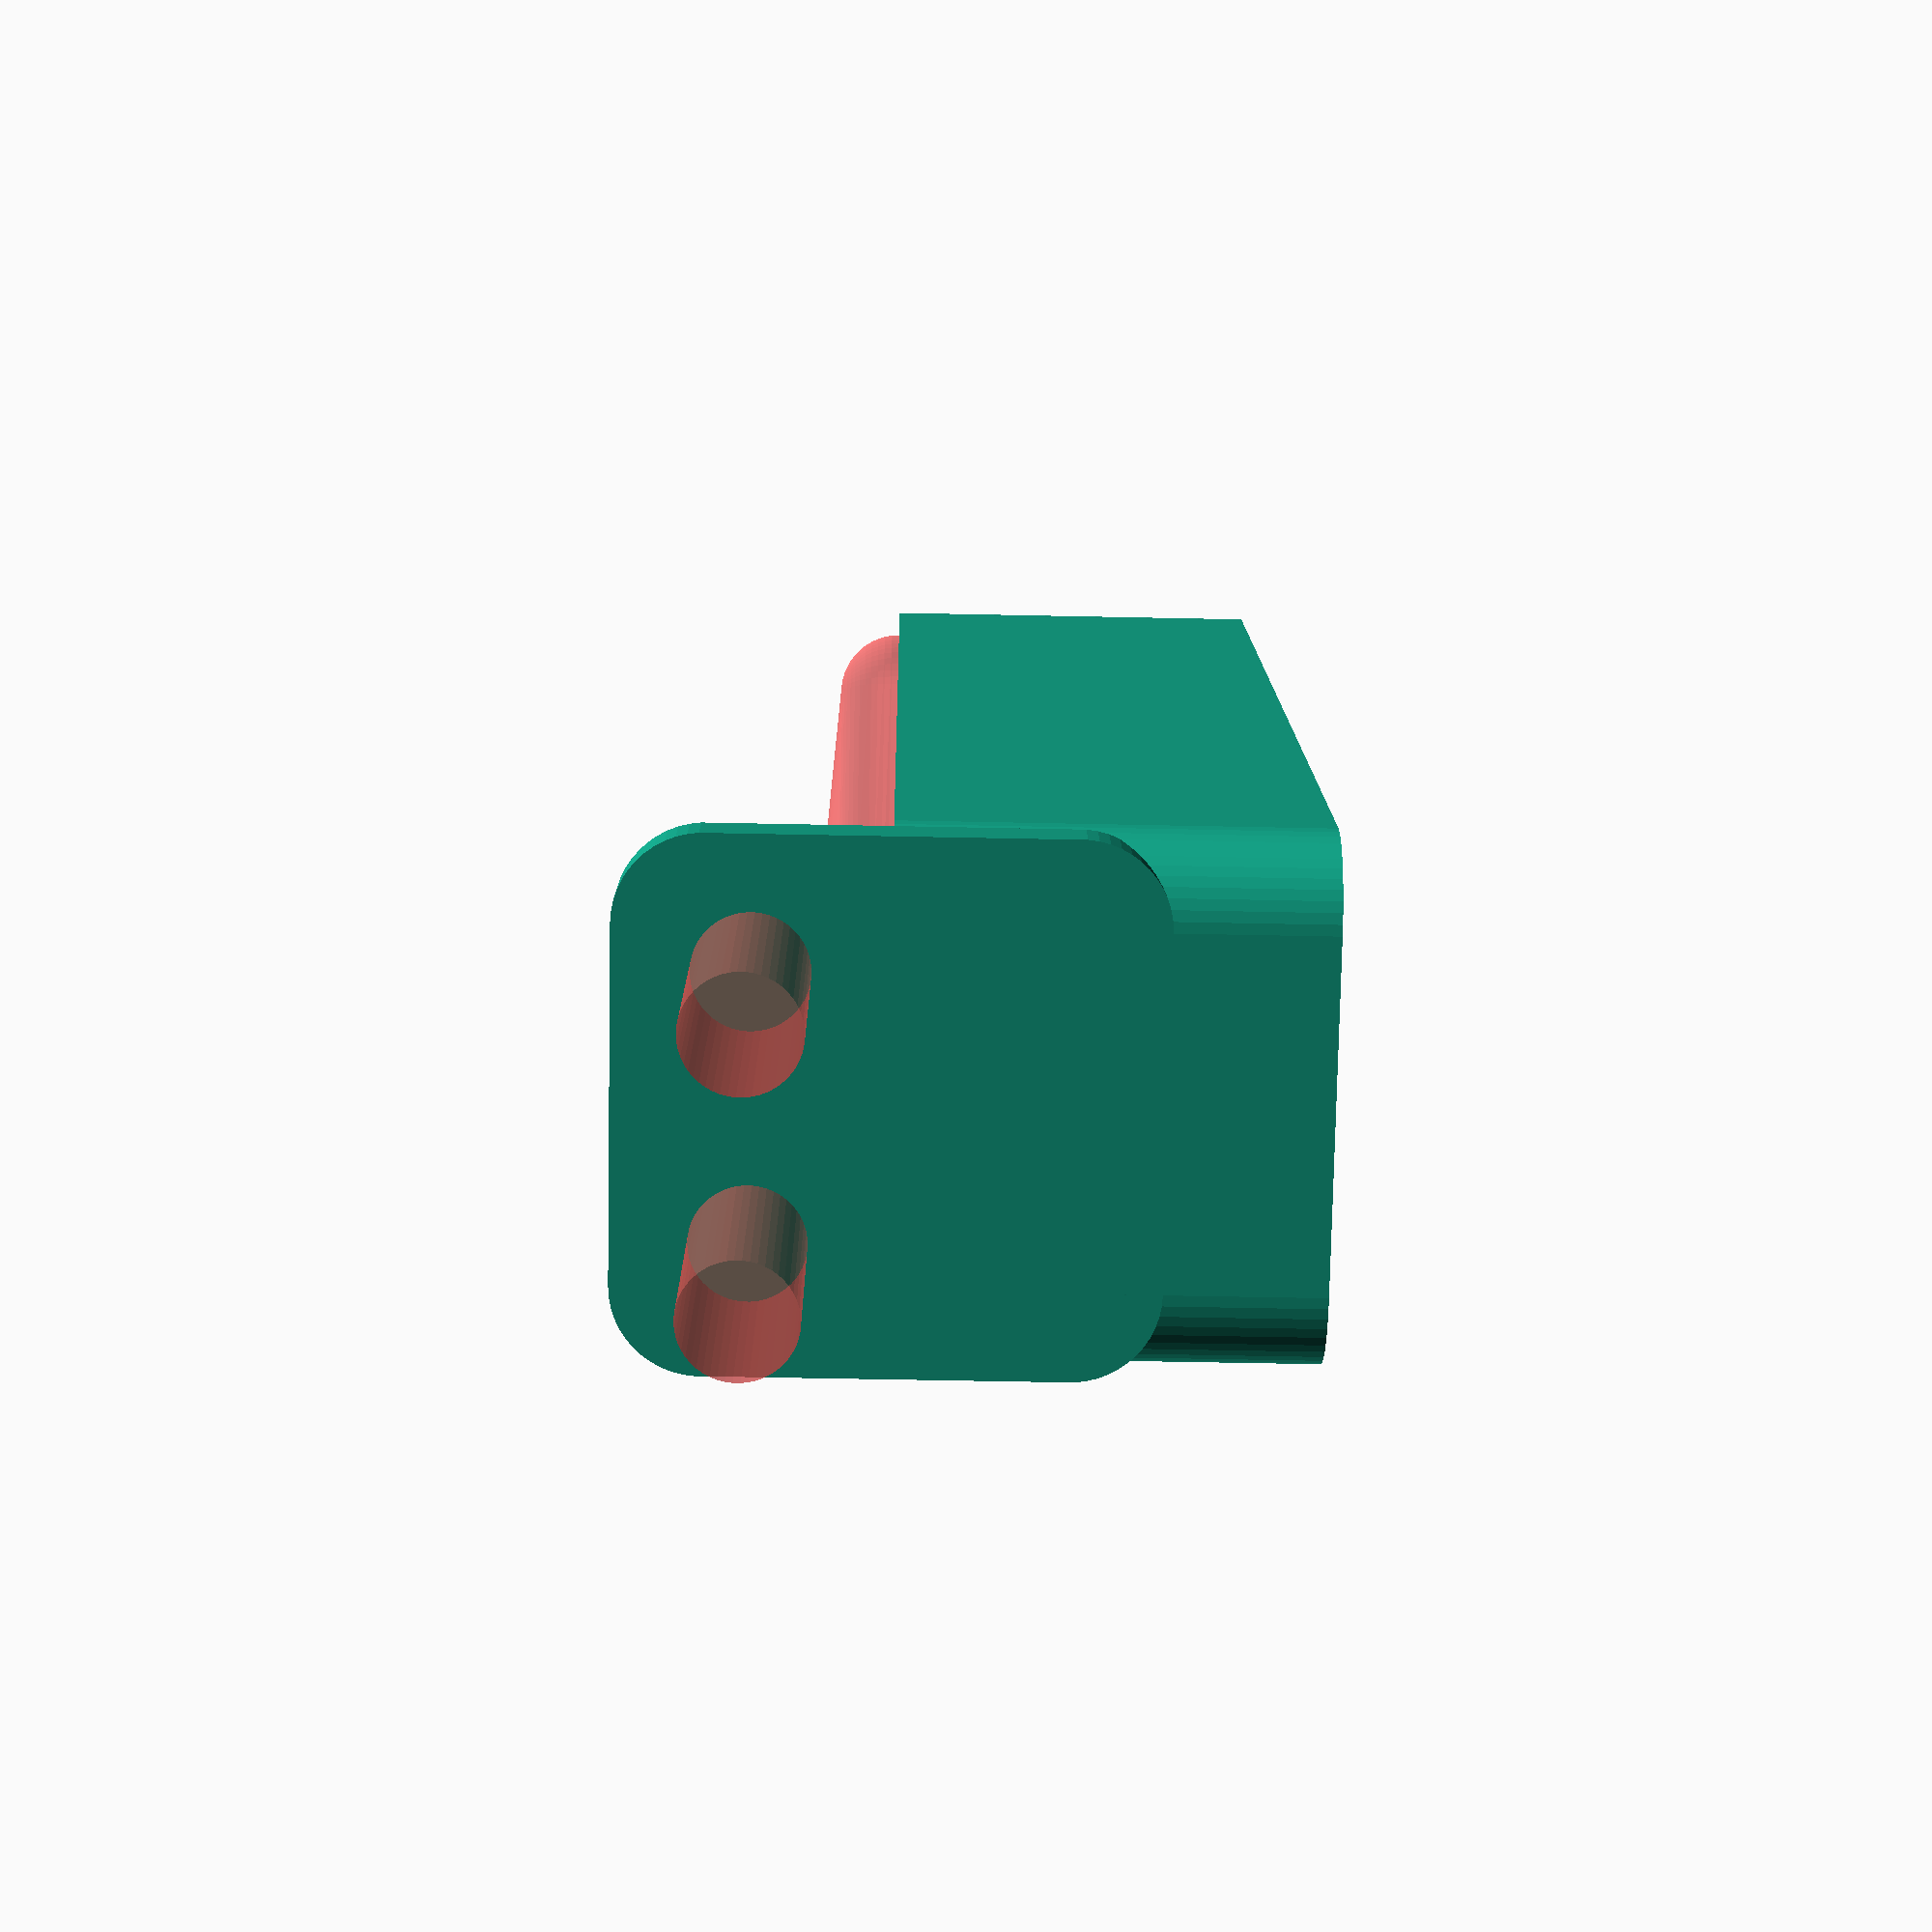
<openscad>
$fn = 50;


difference() {
	union() {
		hull() {
			translate(v = [-40.0000000000, 10.0000000000, 0]) {
				cylinder(h = 24, r = 5);
			}
			translate(v = [40.0000000000, 10.0000000000, 0]) {
				cylinder(h = 24, r = 5);
			}
			translate(v = [-40.0000000000, -10.0000000000, 0]) {
				cylinder(h = 24, r = 5);
			}
			translate(v = [40.0000000000, -10.0000000000, 0]) {
				cylinder(h = 24, r = 5);
			}
		}
		translate(v = [-42.0000000000, 0, 24]) {
			rotate(a = [0, 90, 0]) {
				hull() {
					translate(v = [-10.0000000000, 10.0000000000, 0]) {
						rotate(a = [0, 90, 0]) {
							rotate(a = [0, 90, 0]) {
								cylinder(h = 3, r = 5);
							}
						}
					}
					translate(v = [10.0000000000, 10.0000000000, 0]) {
						rotate(a = [0, 90, 0]) {
							rotate(a = [0, 90, 0]) {
								cylinder(h = 3, r = 5);
							}
						}
					}
					translate(v = [-10.0000000000, -10.0000000000, 0]) {
						rotate(a = [0, 90, 0]) {
							rotate(a = [0, 90, 0]) {
								cylinder(h = 3, r = 5);
							}
						}
					}
					translate(v = [10.0000000000, -10.0000000000, 0]) {
						rotate(a = [0, 90, 0]) {
							rotate(a = [0, 90, 0]) {
								cylinder(h = 3, r = 5);
							}
						}
					}
				}
			}
		}
	}
	union() {
		translate(v = [-37.5000000000, -7.5000000000, 2]) {
			rotate(a = [0, 0, 0]) {
				difference() {
					union() {
						translate(v = [0, 0, -6.0000000000]) {
							cylinder(h = 6, r = 1.5000000000);
						}
						translate(v = [0, 0, -1.9000000000]) {
							cylinder(h = 1.9000000000, r1 = 1.8000000000, r2 = 3.6000000000);
						}
						cylinder(h = 50, r = 3.6000000000);
						translate(v = [0, 0, -6.0000000000]) {
							cylinder(h = 6, r = 1.8000000000);
						}
						translate(v = [0, 0, -6.0000000000]) {
							cylinder(h = 6, r = 1.5000000000);
						}
					}
					union();
				}
			}
		}
		translate(v = [37.5000000000, -7.5000000000, 2]) {
			rotate(a = [0, 0, 0]) {
				difference() {
					union() {
						translate(v = [0, 0, -6.0000000000]) {
							cylinder(h = 6, r = 1.5000000000);
						}
						translate(v = [0, 0, -1.9000000000]) {
							cylinder(h = 1.9000000000, r1 = 1.8000000000, r2 = 3.6000000000);
						}
						cylinder(h = 50, r = 3.6000000000);
						translate(v = [0, 0, -6.0000000000]) {
							cylinder(h = 6, r = 1.8000000000);
						}
						translate(v = [0, 0, -6.0000000000]) {
							cylinder(h = 6, r = 1.5000000000);
						}
					}
					union();
				}
			}
		}
		translate(v = [-37.5000000000, 7.5000000000, 2]) {
			rotate(a = [0, 0, 0]) {
				difference() {
					union() {
						translate(v = [0, 0, -6.0000000000]) {
							cylinder(h = 6, r = 1.5000000000);
						}
						translate(v = [0, 0, -1.9000000000]) {
							cylinder(h = 1.9000000000, r1 = 1.8000000000, r2 = 3.6000000000);
						}
						cylinder(h = 50, r = 3.6000000000);
						translate(v = [0, 0, -6.0000000000]) {
							cylinder(h = 6, r = 1.8000000000);
						}
						translate(v = [0, 0, -6.0000000000]) {
							cylinder(h = 6, r = 1.5000000000);
						}
					}
					union();
				}
			}
		}
		translate(v = [37.5000000000, 7.5000000000, 2]) {
			rotate(a = [0, 0, 0]) {
				difference() {
					union() {
						translate(v = [0, 0, -6.0000000000]) {
							cylinder(h = 6, r = 1.5000000000);
						}
						translate(v = [0, 0, -1.9000000000]) {
							cylinder(h = 1.9000000000, r1 = 1.8000000000, r2 = 3.6000000000);
						}
						cylinder(h = 50, r = 3.6000000000);
						translate(v = [0, 0, -6.0000000000]) {
							cylinder(h = 6, r = 1.8000000000);
						}
						translate(v = [0, 0, -6.0000000000]) {
							cylinder(h = 6, r = 1.5000000000);
						}
					}
					union();
				}
			}
		}
		translate(v = [0, 0, 3]) {
			#hull() {
				union() {
					translate(v = [-39.5000000000, 9.5000000000, 4]) {
						cylinder(h = 17, r = 4);
					}
					translate(v = [-39.5000000000, 9.5000000000, 4]) {
						sphere(r = 4);
					}
					translate(v = [-39.5000000000, 9.5000000000, 21]) {
						sphere(r = 4);
					}
				}
				union() {
					translate(v = [39.5000000000, 9.5000000000, 4]) {
						cylinder(h = 17, r = 4);
					}
					translate(v = [39.5000000000, 9.5000000000, 4]) {
						sphere(r = 4);
					}
					translate(v = [39.5000000000, 9.5000000000, 21]) {
						sphere(r = 4);
					}
				}
				union() {
					translate(v = [-39.5000000000, -9.5000000000, 4]) {
						cylinder(h = 17, r = 4);
					}
					translate(v = [-39.5000000000, -9.5000000000, 4]) {
						sphere(r = 4);
					}
					translate(v = [-39.5000000000, -9.5000000000, 21]) {
						sphere(r = 4);
					}
				}
				union() {
					translate(v = [39.5000000000, -9.5000000000, 4]) {
						cylinder(h = 17, r = 4);
					}
					translate(v = [39.5000000000, -9.5000000000, 4]) {
						sphere(r = 4);
					}
					translate(v = [39.5000000000, -9.5000000000, 21]) {
						sphere(r = 4);
					}
				}
			}
		}
		#translate(v = [-60.0000000000, -7.5000000000, 31.5000000000]) {
			rotate(a = [0, 90, 0]) {
				cylinder(h = 20, r = 3.2500000000);
			}
		}
		#translate(v = [-60.0000000000, 7.5000000000, 31.5000000000]) {
			rotate(a = [0, 90, 0]) {
				cylinder(h = 20, r = 3.2500000000);
			}
		}
	}
}
</openscad>
<views>
elev=52.7 azim=244.8 roll=88.7 proj=p view=solid
</views>
